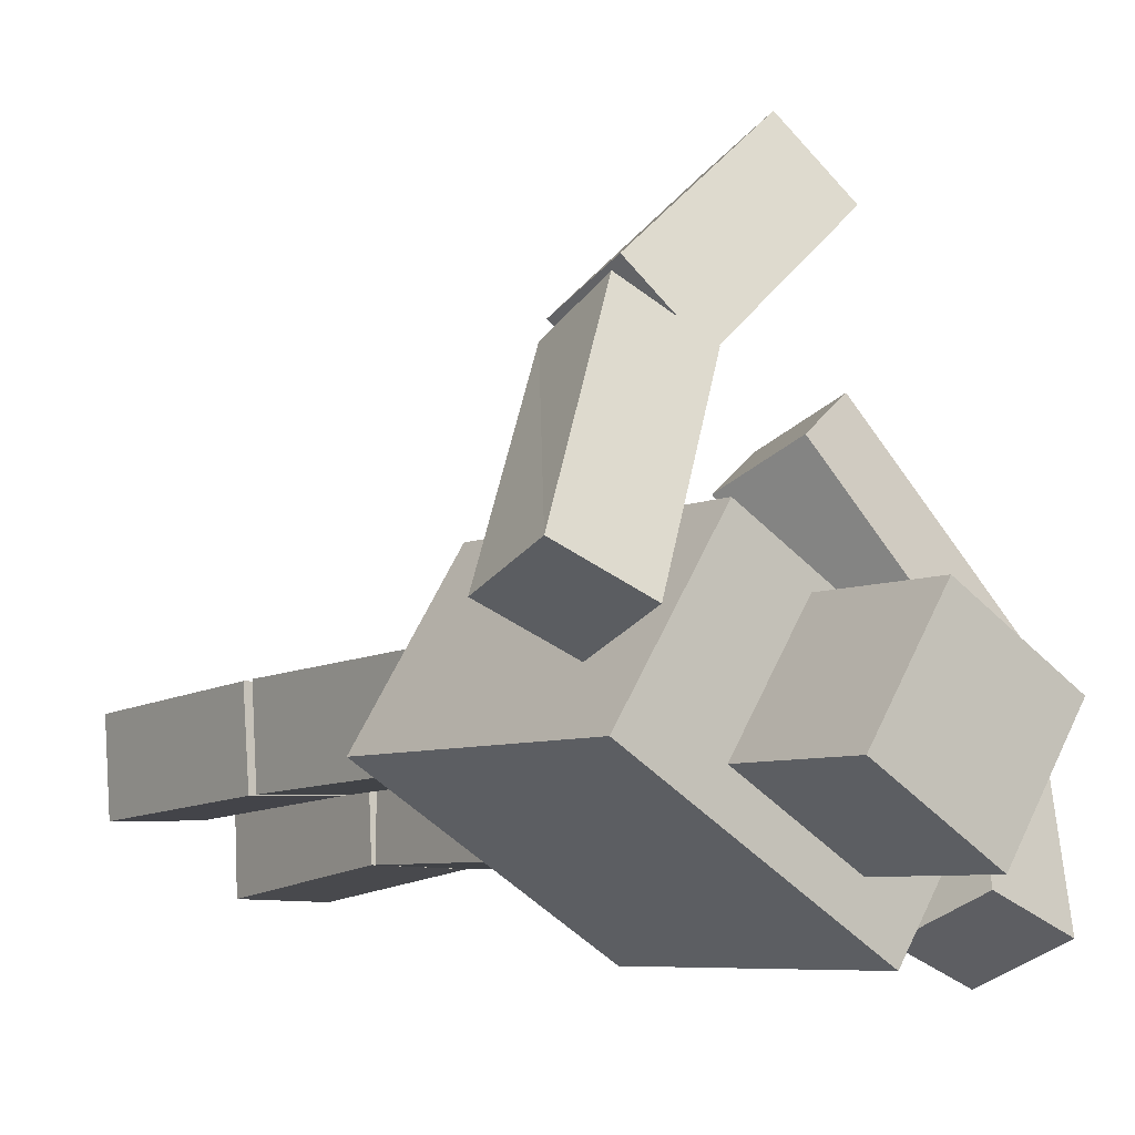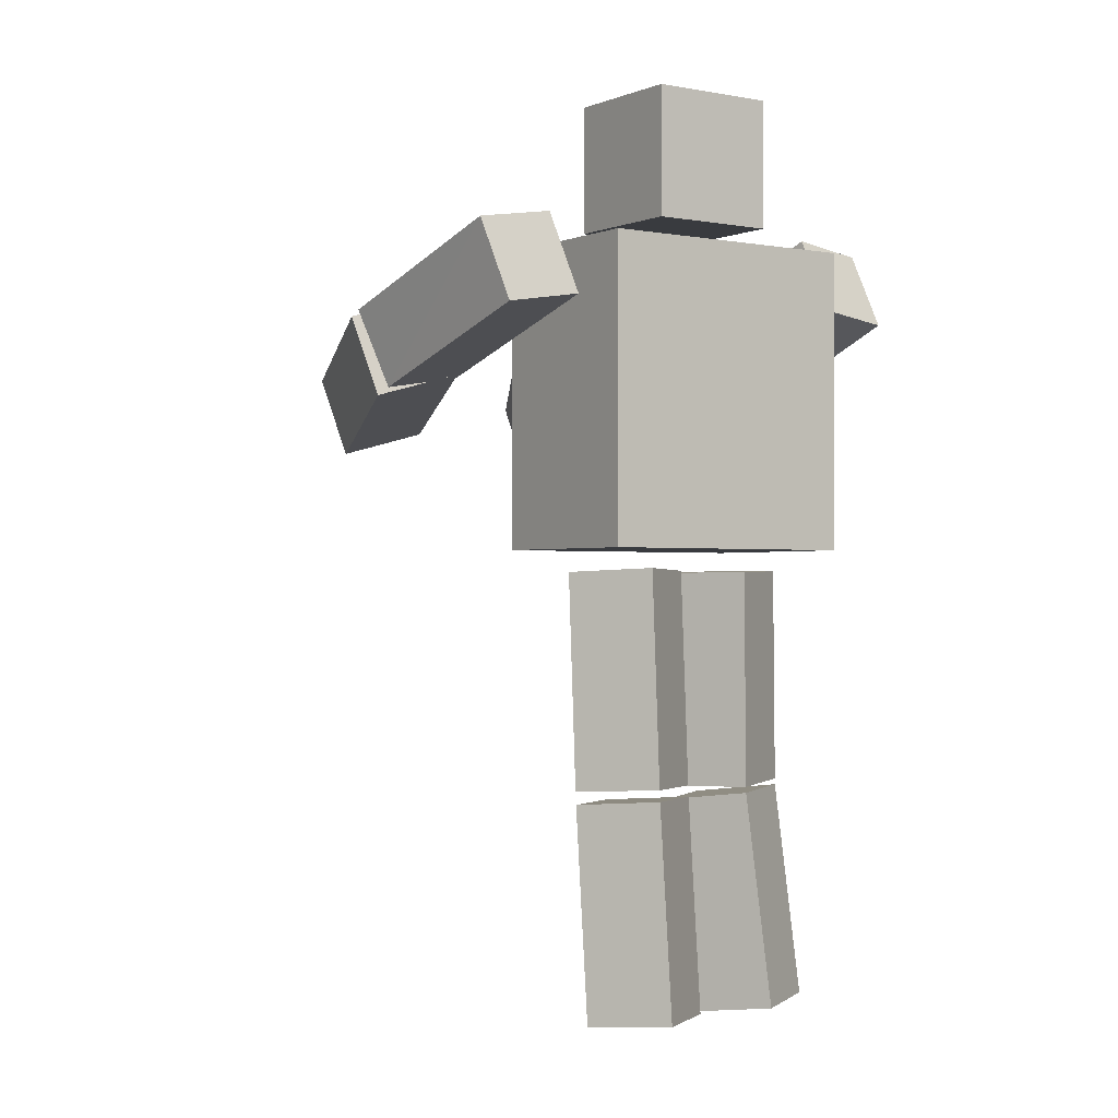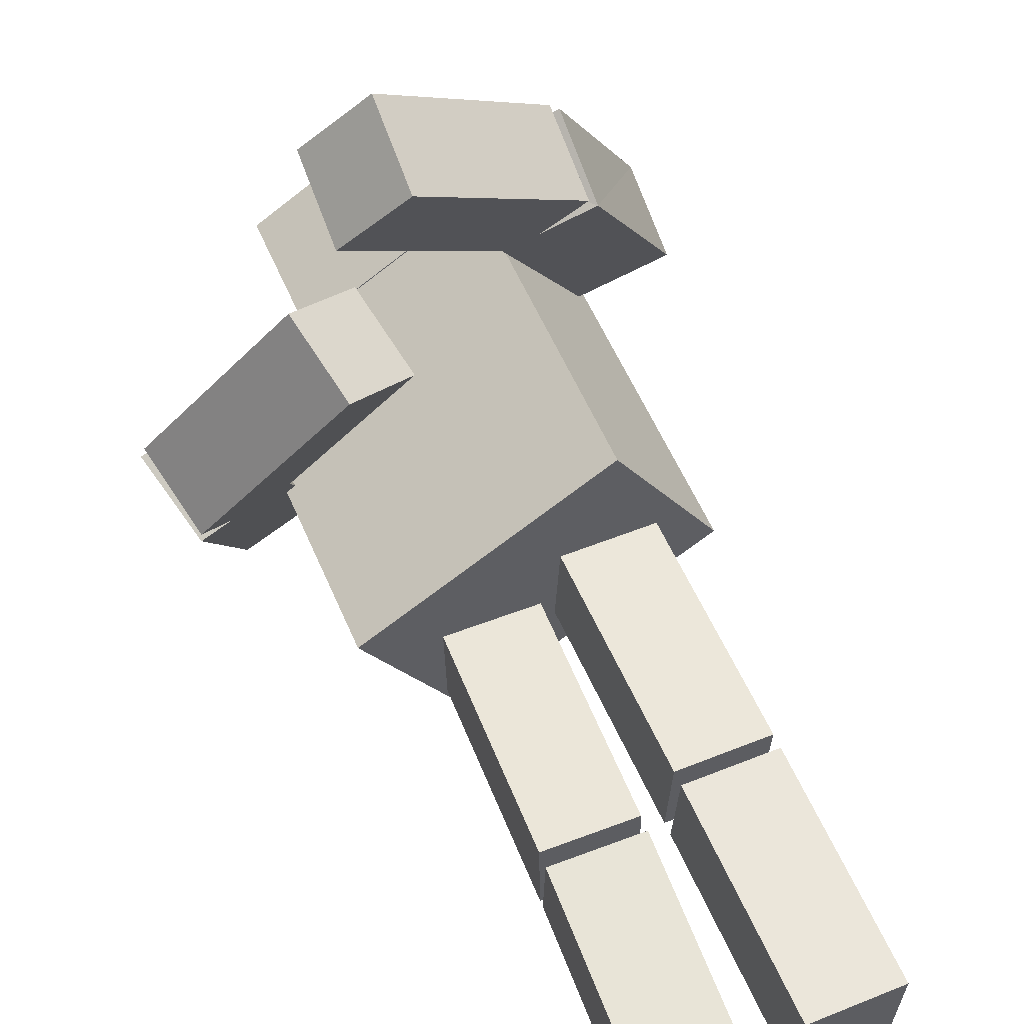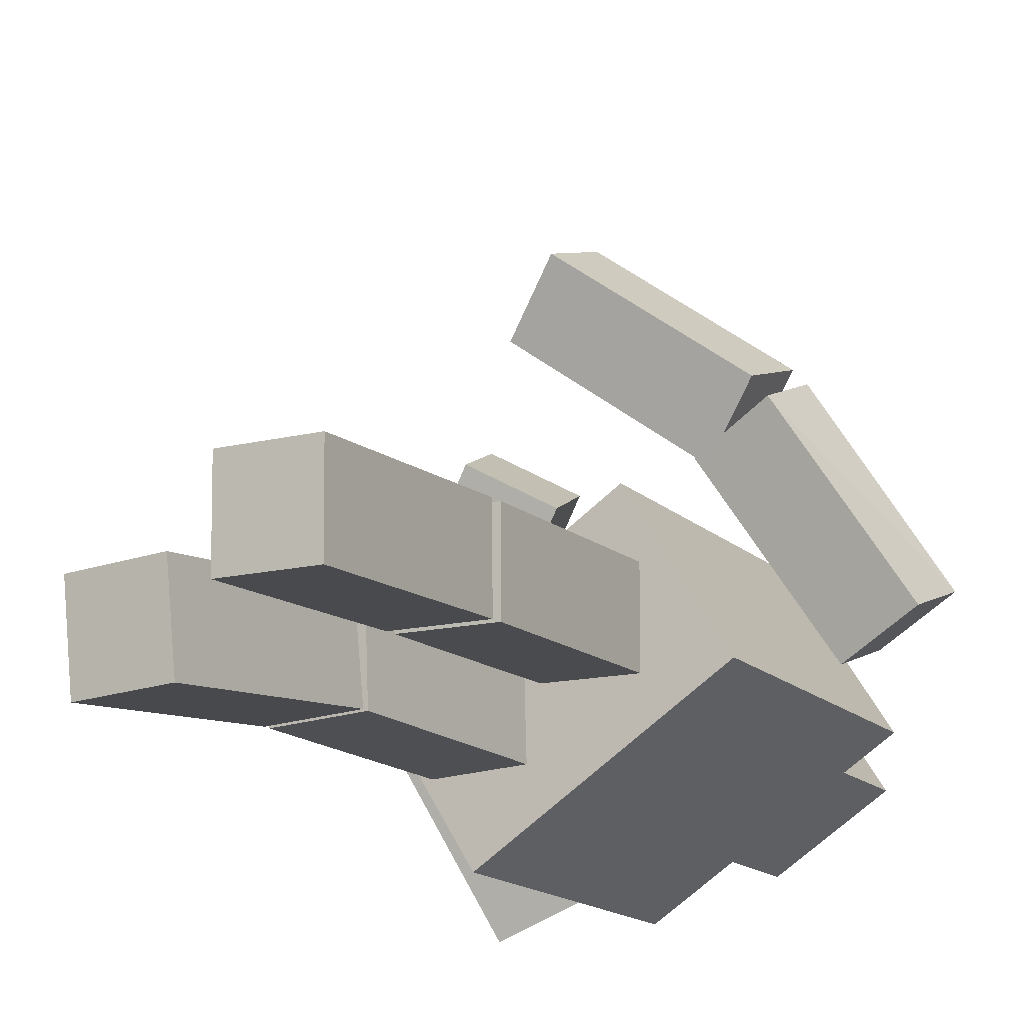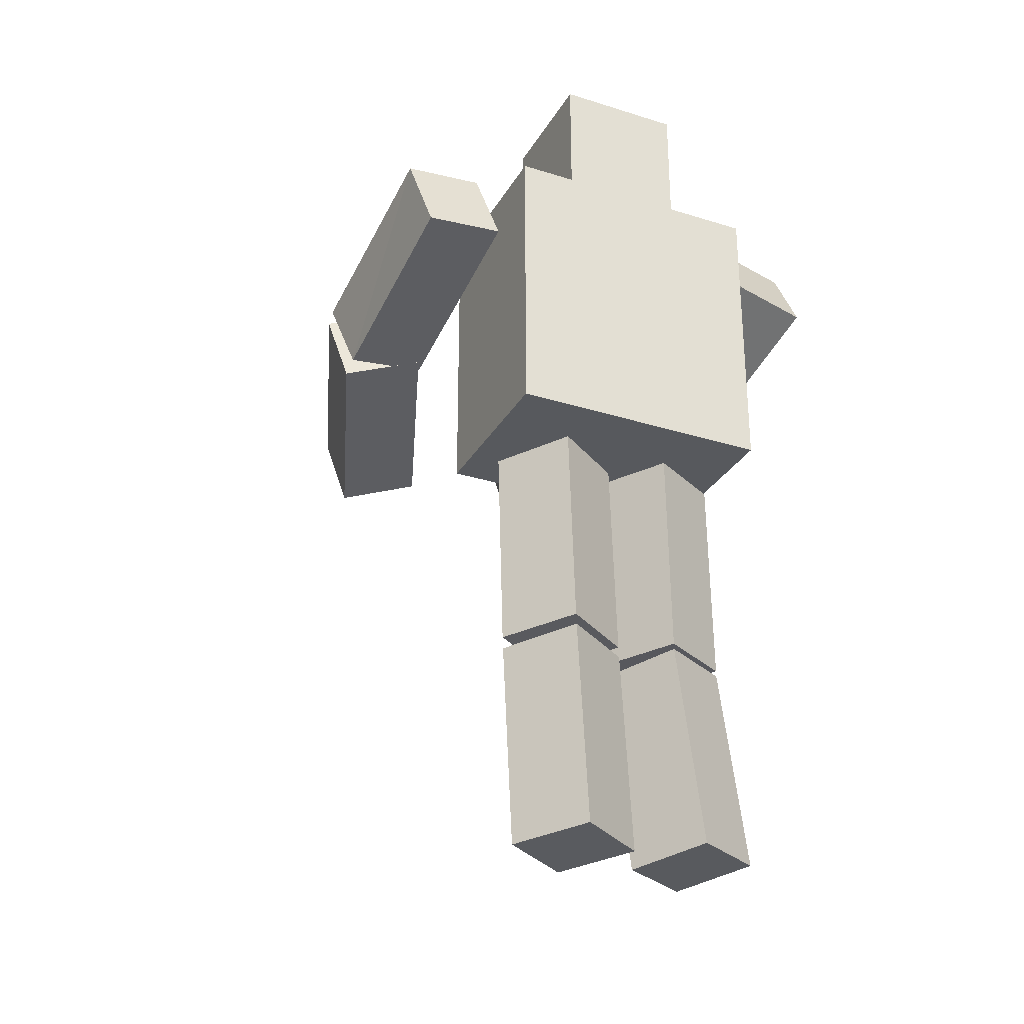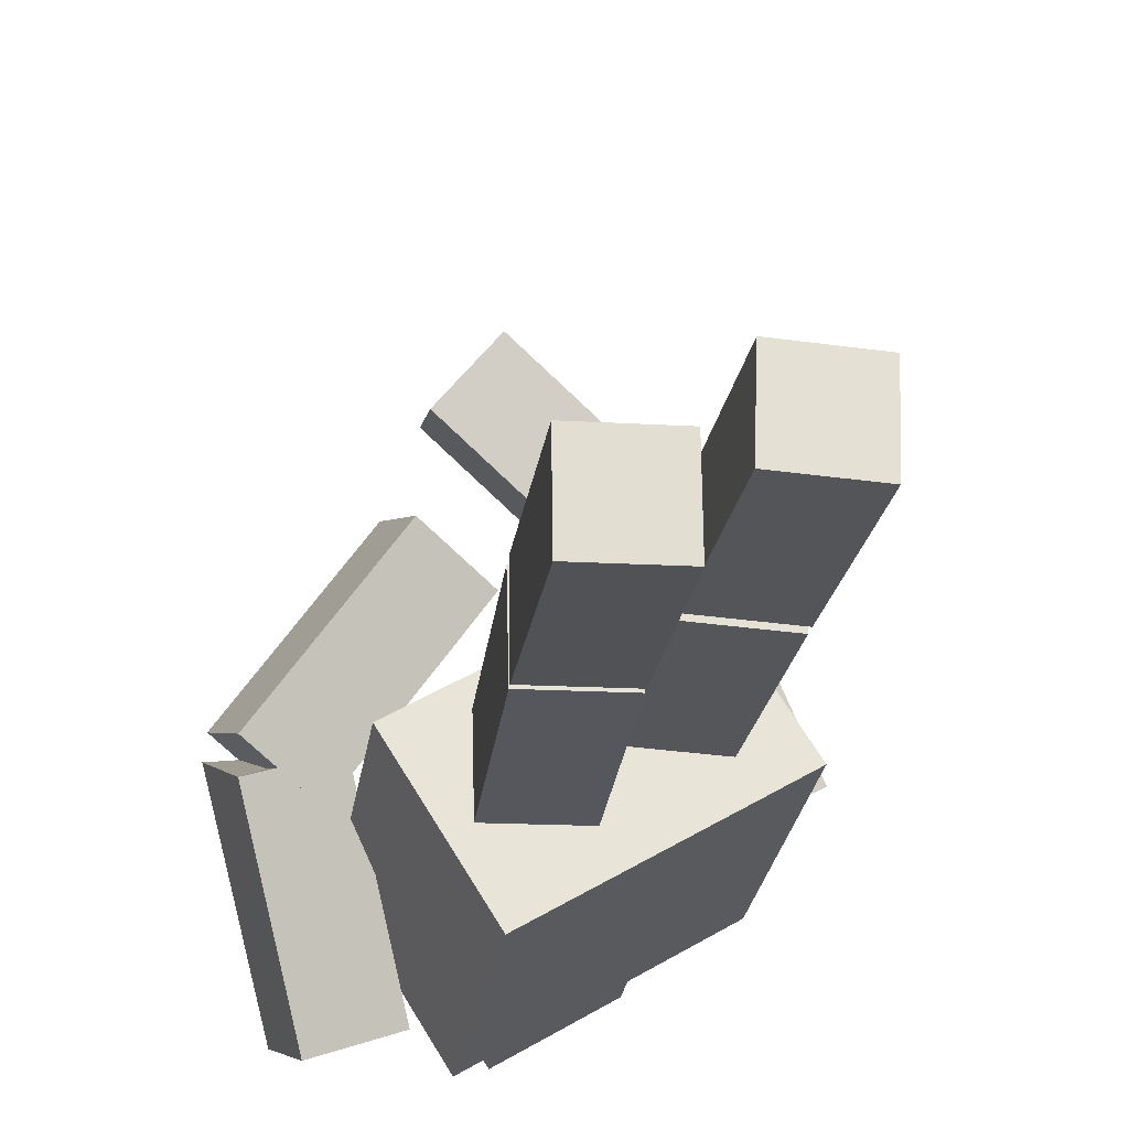
<metadata>
{"format":"obj","ext":"obj","renderer":"f3d","projection":"perspective","resolution":1024,"background":"white","views":[{"elev":-6.3,"azim":144.3,"up":"+Z"},{"elev":-0.9,"azim":113.2,"up":"+Y"},{"elev":55.0,"azim":-22.6,"up":"+Z"},{"elev":-17.0,"azim":30.7,"up":"+Z"},{"elev":-29.5,"azim":123.3,"up":"+Y"},{"elev":-27.9,"azim":-8.6,"up":"+Z"}]}
</metadata>
<code>
o Cube.003_Cube.001
v -0.5282 0.7042 1.599
v -0.2718 0.595 1.893
v -0.5274 1.084 1.74
v -0.2711 0.9744 2.033
v 0.2454 0.9229 1.005
v 0.5018 0.8137 1.298
v 0.5025 1.193 1.438
v 0.2461 1.302 1.145
v 0.08131 -2.091 0.246
v 0.06997 -2.065 -0.1576
v 0.4857 -2.082 0.2352
v 0.4743 -2.056 -0.1684
v 0.06042 -1.093 0.3107
v 0.04908 -1.067 -0.09291
v 0.4534 -1.058 -0.1037
v 0.4648 -1.084 0.2999
v 0.6578 1.217 0.2063
v 1.016 1.151 0.3815
v 0.6594 1.597 0.3468
v 1.018 1.53 0.522
v 0.03754 -0.03364 0.356
v 0.02642 -0.01665 -0.04813
v 0.4419 -0.02445 0.3452
v 0.4308 -0.007466 -0.05887
v 0.1948 0.9111 1.038
v 0.5531 0.8436 1.216
v 0.5524 1.216 1.376
v 0.2042 1.293 1.173
v 0.05916 -1.034 0.3139
v 0.04798 -1.015 -0.09055
v 0.4523 -1.006 -0.1013
v 0.4635 -1.024 0.3031
v -0.2773 0.6398 0.8334
v -0.594 0.4699 1.019
v -0.374 0.9976 0.9956
v -0.6907 0.8278 1.182
v -0.8519 0.8438 0.04081
v -1.169 0.674 0.2267
v -1.265 1.032 0.3889
v -0.9486 1.202 0.203
v -0.0817 -2.088 -0.05355
v -0.06958 -2.042 -0.4553
v -0.486 -2.079 -0.06467
v -0.4739 -2.033 -0.4664
v -0.0621 -1.095 0.06153
v -0.04999 -1.049 -0.3402
v -0.4543 -1.04 -0.3514
v -0.4664 -1.086 0.0504
v -0.4963 1.234 -0.6086
v -0.8715 1.198 -0.7557
v -0.5945 1.592 -0.4474
v -0.9696 1.556 -0.5945
v -0.03729 -0.02523 0.06369
v -0.02633 -0.02506 -0.3408
v -0.4416 -0.01585 0.05275
v -0.4307 -0.01568 -0.3517
v -0.7817 0.7768 0.2335
v -1.16 0.7369 0.09203
v -1.276 1.073 0.2904
v -0.8882 1.141 0.3752
v -0.0607 -1.031 0.06531
v -0.04944 -1.021 -0.341
v -0.4538 -1.012 -0.352
v -0.465 -1.021 0.05423
v 0.3132 0.07991 0.6893
v 0.3132 1.48 0.6893
v 0.7568 0.07991 -0.02398
v 0.7568 1.48 -0.02398
v -0.7568 0.07991 0.02398
v -0.7568 1.48 0.02398
v -0.3132 0.07991 -0.6893
v -0.3132 1.48 -0.6893
v 0.09653 1.58 0.4132
v 0.09597 2.18 0.4137
v 0.413 1.58 -0.09654
v 0.4124 2.18 -0.09603
v -0.4132 1.579 0.09675
v -0.4138 2.179 0.09726
v -0.09676 1.58 -0.413
v -0.09732 2.18 -0.4125
f 2 3 1
f 8 1 3
f 7 3 4
f 2 7 4
f 1 6 2
f 10 11 9
f 16 9 11
f 15 11 12
f 10 15 12
f 9 14 10
f 25 18 26
f 26 20 27
f 20 28 27
f 28 17 25
f 18 19 20
f 21 30 29
f 30 24 31
f 31 23 32
f 32 21 29
f 22 23 24
f 28 26 27
f 8 6 5
f 16 14 13
f 32 30 31
f 33 36 34
f 35 37 40
f 35 39 36
f 36 38 34
f 33 38 37
f 41 44 42
f 43 45 48
f 43 47 44
f 42 47 46
f 41 46 45
f 57 50 49
f 58 52 50
f 60 52 59
f 60 49 51
f 51 50 52
f 62 53 61
f 62 56 54
f 63 55 56
f 64 53 55
f 56 53 54
f 67 66 65
f 67 72 68
f 69 72 71
f 65 70 69
f 65 71 67
f 70 68 72
f 75 74 73
f 79 76 75
f 77 80 79
f 73 78 77
f 73 79 75
f 78 76 80
f 60 58 57
f 37 39 40
f 45 47 48
f 64 62 61
f 2 4 3
f 8 5 1
f 7 8 3
f 2 6 7
f 1 5 6
f 10 12 11
f 16 13 9
f 15 16 11
f 10 14 15
f 9 13 14
f 25 17 18
f 26 18 20
f 20 19 28
f 28 19 17
f 18 17 19
f 21 22 30
f 30 22 24
f 31 24 23
f 32 23 21
f 22 21 23
f 28 25 26
f 8 7 6
f 16 15 14
f 32 29 30
f 33 35 36
f 35 33 37
f 35 40 39
f 36 39 38
f 33 34 38
f 41 43 44
f 43 41 45
f 43 48 47
f 42 44 47
f 41 42 46
f 57 58 50
f 58 59 52
f 60 51 52
f 60 57 49
f 51 49 50
f 62 54 53
f 62 63 56
f 63 64 55
f 64 61 53
f 56 55 53
f 67 68 66
f 67 71 72
f 69 70 72
f 65 66 70
f 65 69 71
f 70 66 68
f 75 76 74
f 79 80 76
f 77 78 80
f 73 74 78
f 73 77 79
f 78 74 76
f 60 59 58
f 37 38 39
f 45 46 47
f 64 63 62

</code>
